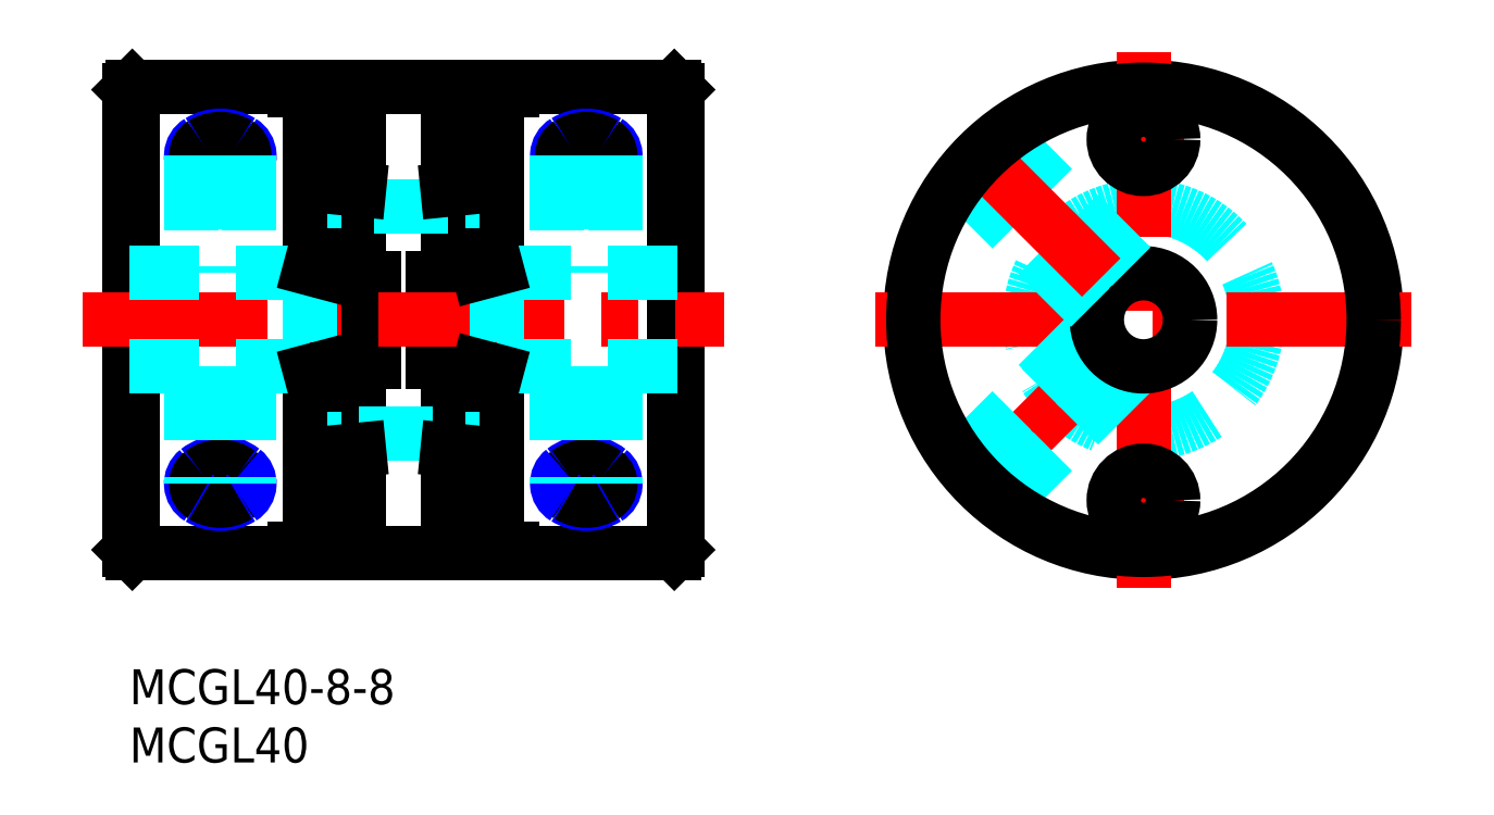
<metadata>
{"format":"dxf","ext":"dxf","renderer":"ezdxf+matplotlib","layout":"modelspace","background":"white","min_lineweight":24,"dpi":150}
</metadata>
<code>
0
SECTION
2
ENTITIES
0
INSERT
8
MSM_CONTINUOUS
2
*U7
10
0
20
0
30
0
0
INSERT
8
MSM_CONTINUOUS
2
*U8
10
0
20
0
30
0
0
CIRCLE
8
MSM_CONTINUOUS
10
87
20
30
30
0
40
20
0
CIRCLE
8
MSM_DASHED
10
87
20
30
30
0
40
9.75
0
LINE
8
MSM_CENTER
10
110
20
30
30
0
11
64
21
30
31
0
0
LINE
8
MSM_CENTER
10
87
20
53
30
0
11
87
21
7
31
0
0
LINE
8
MSM_CENTER
10
72.15
20
15.15
30
0
11
84.88
21
27.88
31
0
0
LINE
8
MSM_DASHED
10
71.2
20
17.74
30
0
11
83.02
21
29.56
31
0
0
LINE
8
MSM_DASHED
10
71.47
20
17.4
30
0
11
83.12
21
29.04
31
0
0
LINE
8
MSM_DASHED
10
74.4
20
14.47
30
0
11
86.04
21
26.12
31
0
0
LINE
8
MSM_DASHED
10
74.74
20
14.2
30
0
11
86.56
21
26.02
31
0
0
CIRCLE
8
MSM_CONTINUOUS
10
87
20
30
30
0
40
4
0
LINE
8
MSM_DASHED
10
71.2
20
42.26
30
0
11
83.02
21
30.44
31
0
0
LINE
8
MSM_DASHED
10
71.47
20
42.6
30
0
11
83.12
21
30.96
31
0
0
LINE
8
MSM_DASHED
10
74.74
20
45.8
30
0
11
86.56
21
33.98
31
0
0
LINE
8
MSM_DASHED
10
74.4
20
45.53
30
0
11
86.04
21
33.88
31
0
0
LINE
8
MSM_CENTER
10
72.15
20
44.85
30
0
11
84.88
21
32.12
31
0
0
LINE
8
MSM_CENTER
10
90.5
20
45.5
30
0
11
83.5
21
45.5
31
0
0
CIRCLE
8
MSM_CONTINUOUS
10
87
20
45.5
30
0
40
2.55
0
LINE
8
MSM_CONTINUOUS
10
0.25
20
50
30
0
11
1.42e-14
21
49.75
31
0
0
LINE
8
MSM_CONTINUOUS
10
1.42e-14
20
10.25
30
0
11
0.25
21
10
31
0
0
LINE
8
MSM_CONTINUOUS
10
47
20
49.75
30
0
11
46.75
21
50
31
0
0
LINE
8
MSM_CONTINUOUS
10
46.75
20
10
30
0
11
47
21
10.25
31
0
0
LINE
8
MSM_CONTINUOUS
10
14.2
20
50
30
0
11
0.25
21
50
31
0
0
LINE
8
MSM_CONTINUOUS
10
30
20
50
30
0
11
17
21
50
31
0
0
LINE
8
MSM_CONTINUOUS
10
46.75
20
50
30
0
11
32.8
21
50
31
0
0
LINE
8
MSM_CONTINUOUS
10
32.8
20
10
30
0
11
46.75
21
10
31
0
0
LINE
8
MSM_CONTINUOUS
10
17
20
10
30
0
11
30
21
10
31
0
0
LINE
8
MSM_CONTINUOUS
10
0.25
20
10
30
0
11
14.2
21
10
31
0
0
LINE
8
MSM_CONTINUOUS
10
18.2
20
27.5
30
0
11
19.5
21
27.5
31
0
0
LINE
8
MSM_CONTINUOUS
10
19.5
20
32.5
30
0
11
18.2
21
32.5
31
0
0
LINE
8
MSM_CONTINUOUS
10
17
20
48.05
30
0
11
15.7
21
48.05
31
0
0
LINE
8
MSM_CONTINUOUS
10
15.7
20
42.95
30
0
11
17
21
42.95
31
0
0
LINE
8
MSM_CONTINUOUS
10
28.8
20
32.5
30
0
11
27.5
21
32.5
31
0
0
LINE
8
MSM_CONTINUOUS
10
27.5
20
27.5
30
0
11
28.8
21
27.5
31
0
0
LINE
8
MSM_CONTINUOUS
10
30
20
42.95
30
0
11
31.3
21
42.95
31
0
0
LINE
8
MSM_CONTINUOUS
10
31.3
20
48.05
30
0
11
30
21
48.05
31
0
0
LINE
8
MSM_CONTINUOUS
10
0
20
10.25
30
0
11
2.84e-14
21
49.75
31
0
0
LINE
8
MSM_CONTINUOUS
10
47
20
10.25
30
0
11
47
21
49.75
31
0
0
LINE
8
MSM_CONTINUOUS
10
19.7
20
49.51
30
0
11
19.7
21
10.49
31
0
0
LINE
8
MSM_CONTINUOUS
10
18.2
20
10
30
0
11
18.2
21
50
31
0
0
LINE
8
MSM_CONTINUOUS
10
21
20
26.4
30
0
11
19.7
21
26.4
31
0
0
LINE
8
MSM_CONTINUOUS
10
21
20
33.6
30
0
11
21
21
26.4
31
0
0
LINE
8
MSM_CONTINUOUS
10
19.7
20
33.6
30
0
11
21
21
33.6
31
0
0
LINE
8
MSM_CONTINUOUS
10
46.75
20
10
30
0
11
46.75
21
50
31
0
0
LINE
8
MSM_CONTINUOUS
10
0.25
20
10
30
0
11
0.25
21
50
31
0
0
LINE
8
MSM_CONTINUOUS
10
27.3
20
10.49
30
0
11
27.3
21
49.51
31
0
0
LINE
8
MSM_CONTINUOUS
10
28.8
20
50
30
0
11
28.8
21
10
31
0
0
LINE
8
MSM_CONTINUOUS
10
26
20
33.6
30
0
11
27.3
21
33.6
31
0
0
LINE
8
MSM_CONTINUOUS
10
26
20
26.4
30
0
11
26
21
33.6
31
0
0
LINE
8
MSM_CONTINUOUS
10
27.3
20
26.4
30
0
11
26
21
26.4
31
0
0
LINE
8
MSM_CONTINUOUS
10
14.2
20
49.67
30
0
11
14.2
21
50
31
0
0
LINE
8
MSM_CONTINUOUS
10
15.5
20
49.67
30
0
11
14.2
21
49.67
31
0
0
LINE
8
MSM_CONTINUOUS
10
15.5
20
34.4
30
0
11
15.5
21
49.67
31
0
0
LINE
8
MSM_CONTINUOUS
10
17
20
50
30
0
11
17
21
10
31
0
0
LINE
8
MSM_CONTINUOUS
10
15.5
20
10.33
30
0
11
15.5
21
25.6
31
0
0
LINE
8
MSM_CONTINUOUS
10
14.2
20
10.33
30
0
11
15.5
21
10.33
31
0
0
LINE
8
MSM_CONTINUOUS
10
14.2
20
10
30
0
11
14.2
21
10.33
31
0
0
LINE
8
MSM_CONTINUOUS
10
30
20
10
30
0
11
30
21
50
31
0
0
LINE
8
MSM_CONTINUOUS
10
32.8
20
49.67
30
0
11
31.5
21
49.67
31
0
0
LINE
8
MSM_CONTINUOUS
10
32.8
20
50
30
0
11
32.8
21
49.67
31
0
0
LINE
8
MSM_CONTINUOUS
10
31.5
20
49.67
30
0
11
31.5
21
34.4
31
0
0
LINE
8
MSM_CONTINUOUS
10
31.5
20
25.6
30
0
11
31.5
21
10.33
31
0
0
LINE
8
MSM_CONTINUOUS
10
32.8
20
10.33
30
0
11
32.8
21
10
31
0
0
LINE
8
MSM_CONTINUOUS
10
31.5
20
10.33
30
0
11
32.8
21
10.33
31
0
0
LINE
8
MSM_CONTINUOUS
10
19.5
20
27.5
30
0
11
19.5
21
32.5
31
0
0
LINE
8
MSM_CONTINUOUS
10
15.7
20
48.05
30
0
11
15.7
21
42.95
31
0
0
LINE
8
MSM_CONTINUOUS
10
27.5
20
32.5
30
0
11
27.5
21
27.5
31
0
0
LINE
8
MSM_CONTINUOUS
10
31.3
20
42.95
30
0
11
31.3
21
48.05
31
0
0
LINE
8
MSM_CENTER
10
-4
20
30
30
0
11
51
21
30
31
0
0
LINE
8
MSM_CENTER
10
7.8
20
47.64
30
0
11
7.8
21
40.64
31
0
0
LINE
8
MSM_CENTER
10
4.3
20
44.14
30
0
11
11.3
21
44.14
31
0
0
LINE
8
MSM_CENTER
10
4.3
20
15.86
30
0
11
11.3
21
15.86
31
0
0
LINE
8
MSM_CENTER
10
7.8
20
12.36
30
0
11
7.8
21
19.36
31
0
0
ARC
8
MSM_NARROW
10
7.8
20
42.31
30
0
40
3.49
50
58.77
51
121.2
0
ARC
8
MSM_NARROW
10
6.734
20
44.07
30
0
40
1.434
50
121.2
51
231.8
0
ARC
8
MSM_NARROW
10
8.866
20
44.07
30
0
40
1.434
50
308.2
51
58.77
0
ARC
8
MSM_NARROW
10
7.8
20
45.42
30
0
40
3.156
50
231.8
51
308.2
0
ARC
8
MSM_CONTINUOUS
10
7.8
20
42.67
30
0
40
2.859
50
58.25
51
121.8
0
ARC
8
MSM_CONTINUOUS
10
8.68
20
44.09
30
0
40
1.187
50
307.5
51
58.25
0
ARC
8
MSM_CONTINUOUS
10
7.8
20
45.24
30
0
40
2.632
50
232.5
51
307.5
0
ARC
8
MSM_CONTINUOUS
10
6.92
20
44.09
30
0
40
1.187
50
121.8
51
232.5
0
ARC
8
MSM_NARROW
10
7.805
20
14.58
30
0
40
3.156
50
52
51
128.5
0
ARC
8
MSM_CONTINUOUS
10
8.68
20
15.91
30
0
40
1.187
50
302
51
52.7
0
ARC
8
MSM_CONTINUOUS
10
7.804
20
14.76
30
0
40
2.632
50
52.7
51
127.8
0
ARC
8
MSM_NARROW
10
8.866
20
15.94
30
0
40
1.434
50
301.5
51
52
0
ARC
8
MSM_NARROW
10
6.734
20
15.93
30
0
40
1.434
50
128.5
51
239
0
ARC
8
MSM_CONTINUOUS
10
6.92
20
15.91
30
0
40
1.187
50
127.8
51
238.5
0
ARC
8
MSM_NARROW
10
7.793
20
17.69
30
0
40
3.49
50
239
51
301.5
0
ARC
8
MSM_CONTINUOUS
10
7.794
20
17.33
30
0
40
2.859
50
238.5
51
302
0
LINE
8
MSM_DASHED
10
15.5
20
26
30
0
11
1.42e-14
21
26
31
0
0
LINE
8
MSM_DASHED
10
15.5
20
34
30
0
11
1.42e-14
21
34
31
0
0
LINE
8
MSM_DASHED
10
10.3
20
44.07
30
0
11
10.3
21
34
31
0
0
LINE
8
MSM_DASHED
10
9.867
20
44.09
30
0
11
9.867
21
34
31
0
0
LINE
8
MSM_DASHED
10
5.3
20
44.07
30
0
11
5.3
21
34
31
0
0
LINE
8
MSM_DASHED
10
5.733
20
44.09
30
0
11
5.733
21
34
31
0
0
LINE
8
MSM_DASHED
10
10.3
20
26
30
0
11
10.3
21
15.9
31
0
0
LINE
8
MSM_DASHED
10
9.867
20
26
30
0
11
9.867
21
15.93
31
0
0
LINE
8
MSM_DASHED
10
5.733
20
26
30
0
11
5.733
21
15.93
31
0
0
LINE
8
MSM_DASHED
10
5.3
20
26
30
0
11
5.3
21
15.9
31
0
0
LINE
8
MSM_CENTER
10
39.2
20
47.64
30
0
11
39.2
21
40.64
31
0
0
LINE
8
MSM_CENTER
10
42.7
20
44.14
30
0
11
35.7
21
44.14
31
0
0
LINE
8
MSM_CENTER
10
42.7
20
15.86
30
0
11
35.7
21
15.86
31
0
0
LINE
8
MSM_CENTER
10
39.2
20
12.36
30
0
11
39.2
21
19.36
31
0
0
ARC
8
MSM_NARROW
10
39.2
20
42.31
30
0
40
3.49
50
58.77
51
121.2
0
ARC
8
MSM_NARROW
10
39.2
20
45.42
30
0
40
3.156
50
231.8
51
308.2
0
ARC
8
MSM_NARROW
10
38.13
20
44.07
30
0
40
1.434
50
121.2
51
231.8
0
ARC
8
MSM_NARROW
10
40.27
20
44.07
30
0
40
1.434
50
308.2
51
58.77
0
ARC
8
MSM_CONTINUOUS
10
39.2
20
42.67
30
0
40
2.859
50
58.25
51
121.8
0
ARC
8
MSM_CONTINUOUS
10
39.2
20
45.24
30
0
40
2.632
50
232.5
51
307.5
0
ARC
8
MSM_CONTINUOUS
10
38.32
20
44.09
30
0
40
1.187
50
121.8
51
232.5
0
ARC
8
MSM_CONTINUOUS
10
40.08
20
44.09
30
0
40
1.187
50
307.5
51
58.25
0
ARC
8
MSM_NARROW
10
39.19
20
14.58
30
0
40
3.156
50
51.53
51
128
0
ARC
8
MSM_CONTINUOUS
10
38.32
20
15.91
30
0
40
1.187
50
127.3
51
238
0
ARC
8
MSM_CONTINUOUS
10
39.2
20
14.76
30
0
40
2.632
50
52.24
51
127.3
0
ARC
8
MSM_NARROW
10
38.13
20
15.94
30
0
40
1.434
50
128
51
238.5
0
ARC
8
MSM_NARROW
10
40.27
20
15.93
30
0
40
1.434
50
301
51
51.53
0
ARC
8
MSM_CONTINUOUS
10
40.08
20
15.91
30
0
40
1.187
50
301.5
51
52.24
0
ARC
8
MSM_NARROW
10
39.21
20
17.69
30
0
40
3.49
50
238.5
51
301
0
ARC
8
MSM_CONTINUOUS
10
39.21
20
17.33
30
0
40
2.859
50
238
51
301.5
0
LINE
8
MSM_DASHED
10
31.5
20
34
30
0
11
47
21
34
31
0
0
LINE
8
MSM_DASHED
10
31.5
20
26
30
0
11
47
21
26
31
0
0
LINE
8
MSM_DASHED
10
41.7
20
44.07
30
0
11
41.7
21
34
31
0
0
LINE
8
MSM_DASHED
10
36.7
20
44.07
30
0
11
36.7
21
34
31
0
0
LINE
8
MSM_DASHED
10
41.27
20
44.09
30
0
11
41.27
21
34
31
0
0
LINE
8
MSM_DASHED
10
37.13
20
44.09
30
0
11
37.13
21
34
31
0
0
LINE
8
MSM_DASHED
10
41.7
20
26
30
0
11
41.7
21
15.9
31
0
0
LINE
8
MSM_DASHED
10
41.27
20
26
30
0
11
41.27
21
15.93
31
0
0
LINE
8
MSM_DASHED
10
37.13
20
26
30
0
11
37.13
21
15.93
31
0
0
LINE
8
MSM_DASHED
10
36.7
20
26
30
0
11
36.7
21
15.9
31
0
0
LINE
8
MSM_DASHED
10
19.7
20
20.25
30
0
11
27.3
21
20.25
31
0
0
LINE
8
MSM_DASHED
10
27.3
20
39.75
30
0
11
19.7
21
39.75
31
0
0
LINE
8
MSM_DASHED
10
28.8
20
40.2
30
0
11
30
21
40.2
31
0
0
LINE
8
MSM_DASHED
10
28.8
20
19.8
30
0
11
30
21
19.8
31
0
0
LINE
8
MSM_DASHED
10
18.2
20
19.8
30
0
11
17
21
19.8
31
0
0
LINE
8
MSM_DASHED
10
18.2
20
40.2
30
0
11
17
21
40.2
31
0
0
LINE
8
MSM_DASHED
10
15.5
20
34.4
30
0
11
15.5
21
25.6
31
0
0
LINE
8
MSM_DASHED
10
31.5
20
34.4
30
0
11
31.5
21
25.6
31
0
0
LINE
8
MSM_CONTINUOUS
10
18.2
20
49.6
30
0
11
19.7
21
49.51
31
0
0
LINE
8
MSM_CONTINUOUS
10
18.2
20
41.31
30
0
11
19.7
21
41.16
31
0
0
LINE
8
MSM_CONTINUOUS
10
18.2
20
18.69
30
0
11
19.7
21
18.84
31
0
0
LINE
8
MSM_CONTINUOUS
10
18.2
20
10.4
30
0
11
19.7
21
10.49
31
0
0
LINE
8
MSM_CONTINUOUS
10
15.5
20
25.6
30
0
11
17
21
26
31
0
0
LINE
8
MSM_CONTINUOUS
10
15.5
20
34.4
30
0
11
17
21
34
31
0
0
LINE
8
MSM_CONTINUOUS
10
28.8
20
49.6
30
0
11
27.3
21
49.51
31
0
0
LINE
8
MSM_CONTINUOUS
10
28.8
20
41.31
30
0
11
27.3
21
41.16
31
0
0
LINE
8
MSM_CONTINUOUS
10
31.5
20
34.4
30
0
11
30
21
34
31
0
0
LINE
8
MSM_CONTINUOUS
10
28.8
20
18.69
30
0
11
27.3
21
18.84
31
0
0
LINE
8
MSM_CONTINUOUS
10
31.5
20
25.6
30
0
11
30
21
26
31
0
0
LINE
8
MSM_CONTINUOUS
10
28.8
20
10.4
30
0
11
27.3
21
10.49
31
0
0
CIRCLE
8
MSM_CONTINUOUS
10
87
20
30
30
0
40
19.75
0
LINE
8
MSM_CENTER
10
90.5
20
14.5
30
0
11
83.5
21
14.5
31
0
0
CIRCLE
8
MSM_CONTINUOUS
10
87
20
14.5
30
0
40
2.55
0
LINE
8
MSM_CONTINUOUS
10
17
20
11.95
30
0
11
15.7
21
11.95
31
0
0
LINE
8
MSM_CONTINUOUS
10
15.7
20
17.05
30
0
11
17
21
17.05
31
0
0
LINE
8
MSM_CONTINUOUS
10
30
20
17.05
30
0
11
31.3
21
17.05
31
0
0
LINE
8
MSM_CONTINUOUS
10
31.3
20
11.95
30
0
11
30
21
11.95
31
0
0
LINE
8
MSM_CONTINUOUS
10
15.7
20
11.95
30
0
11
15.7
21
17.05
31
0
0
LINE
8
MSM_CONTINUOUS
10
31.3
20
17.05
30
0
11
31.3
21
11.95
31
0
0
ENDSEC
0
EOF

</code>
